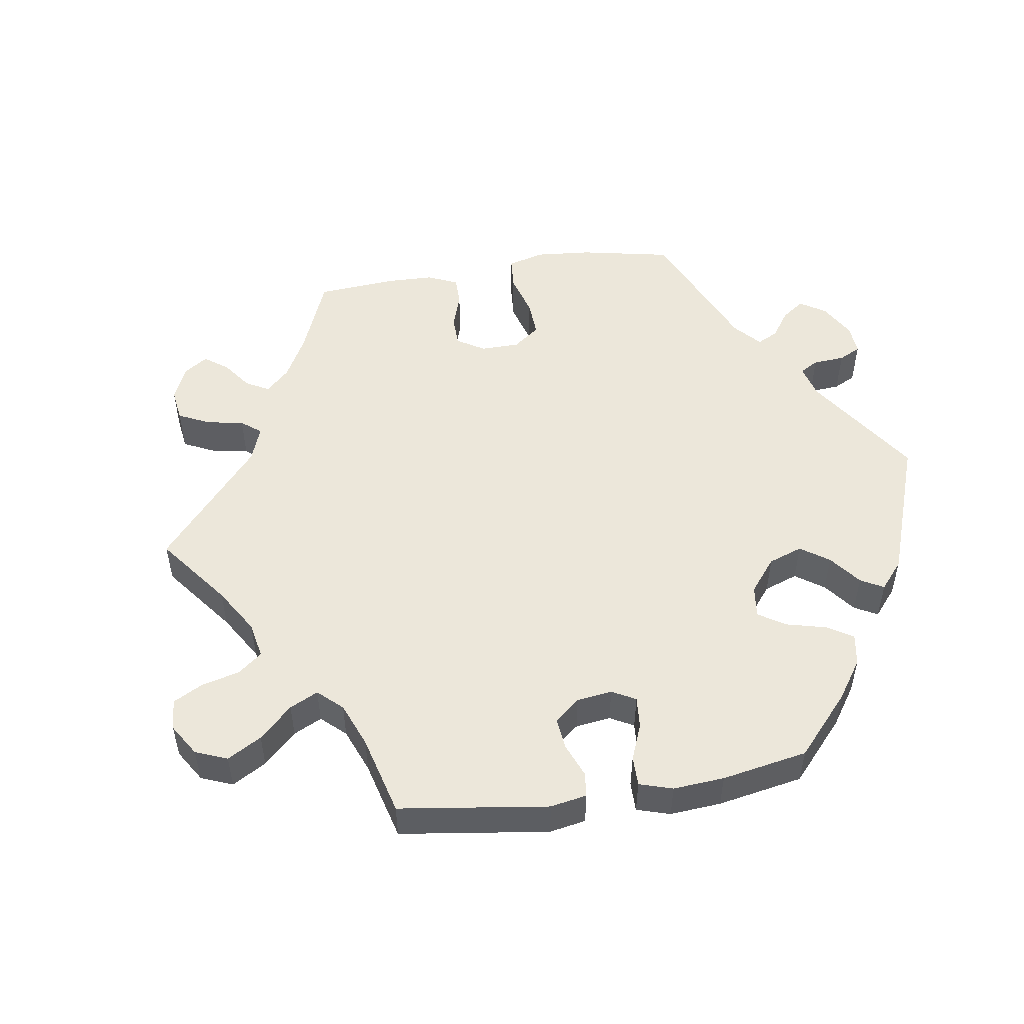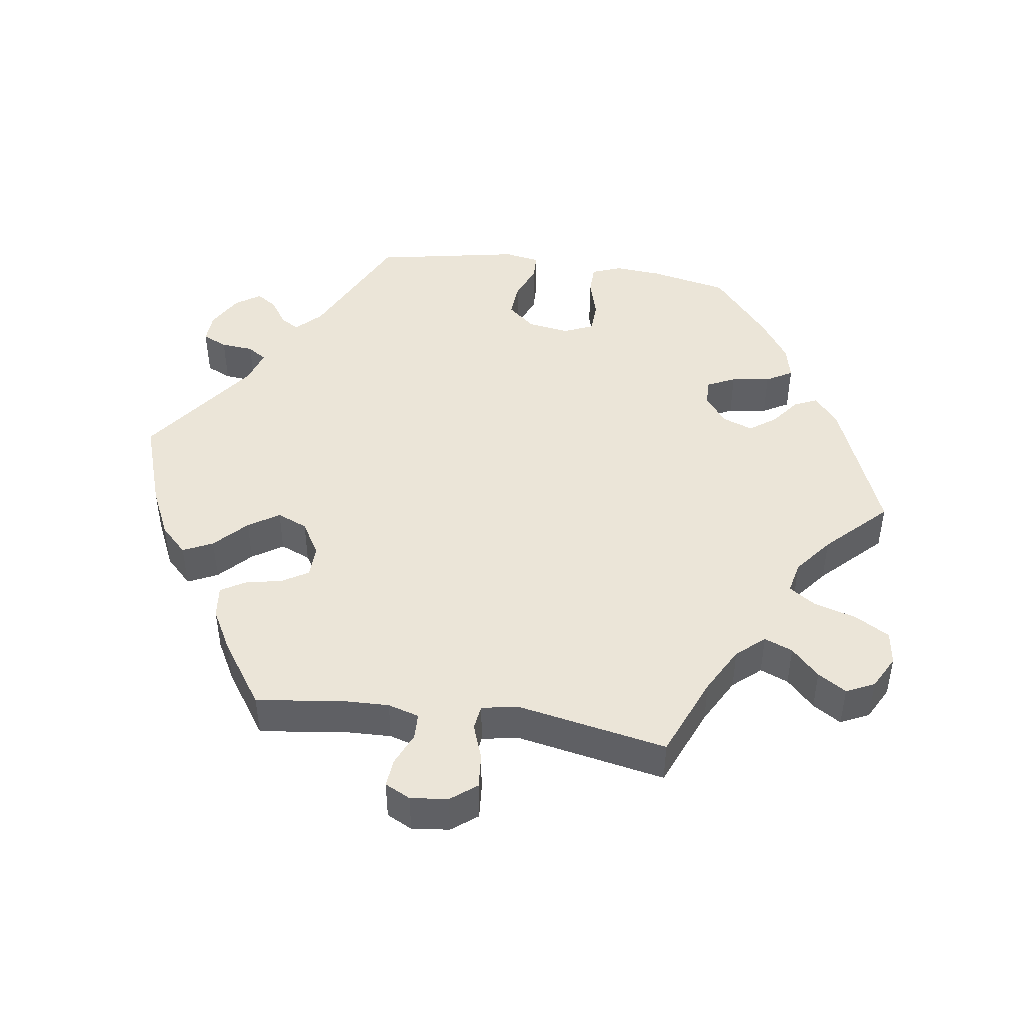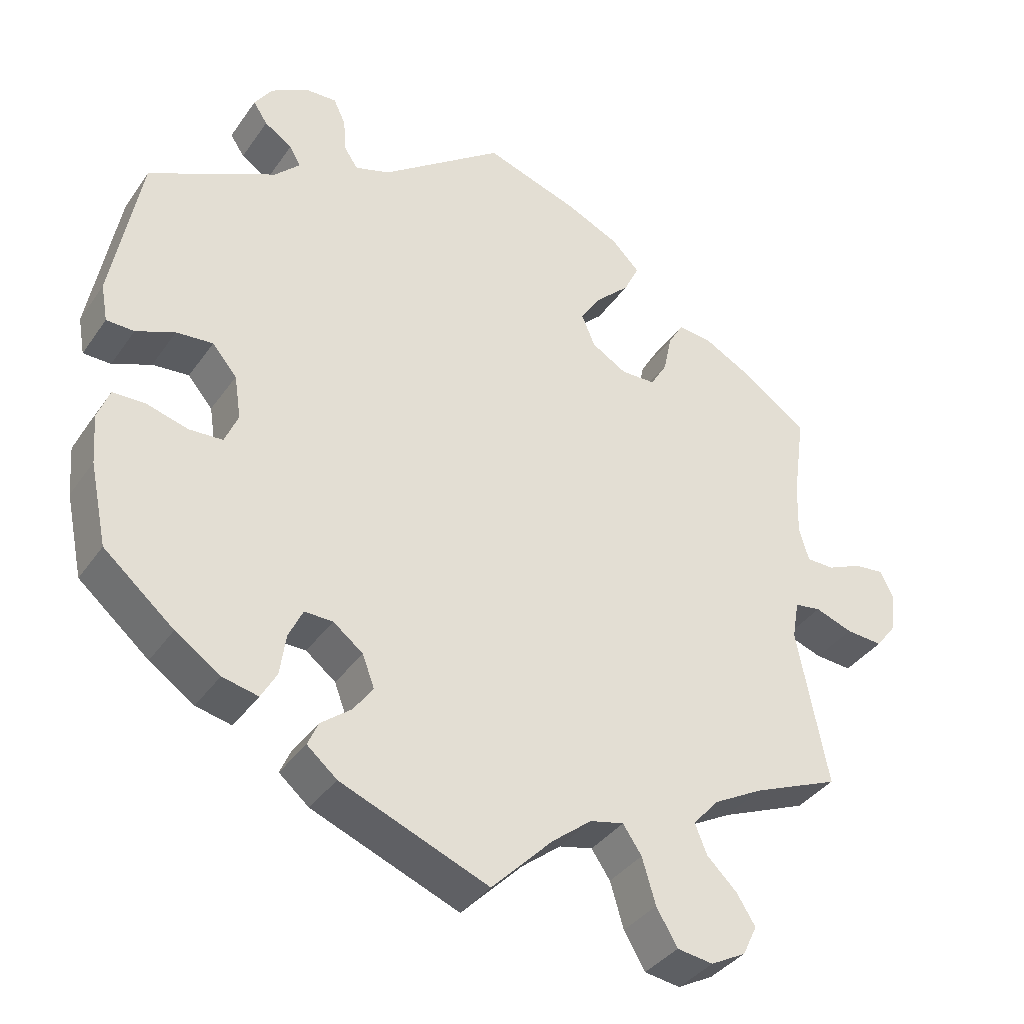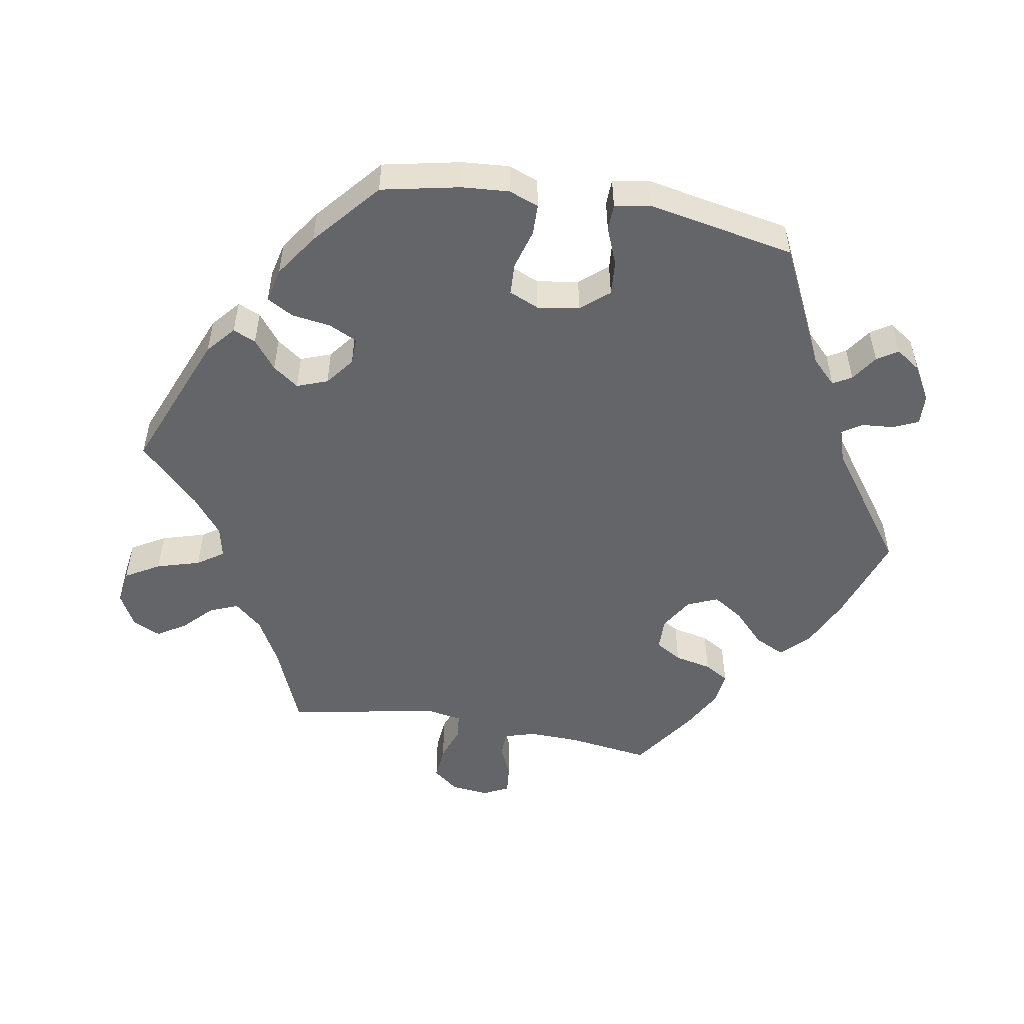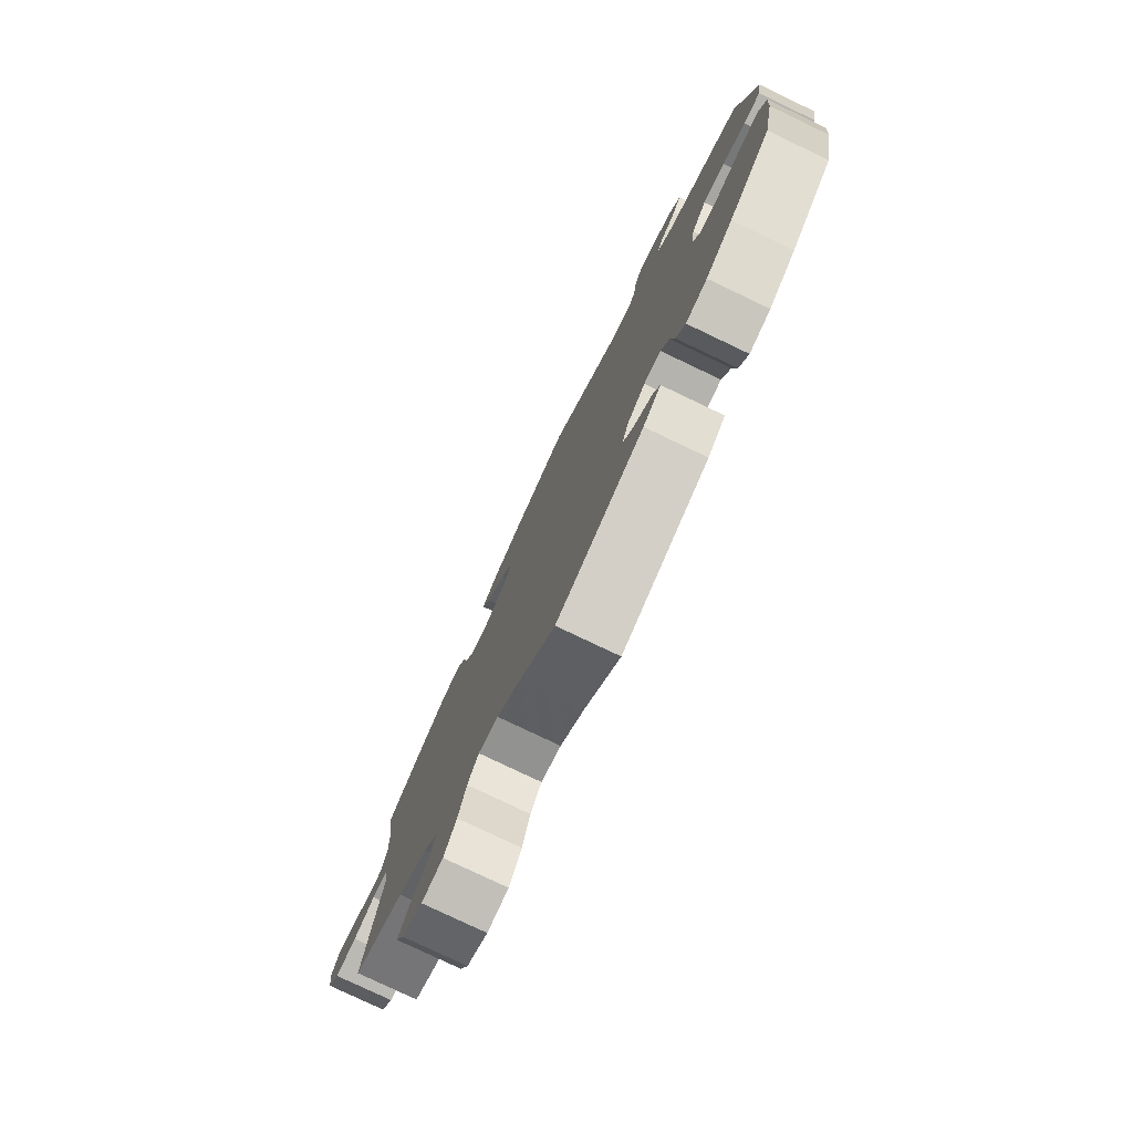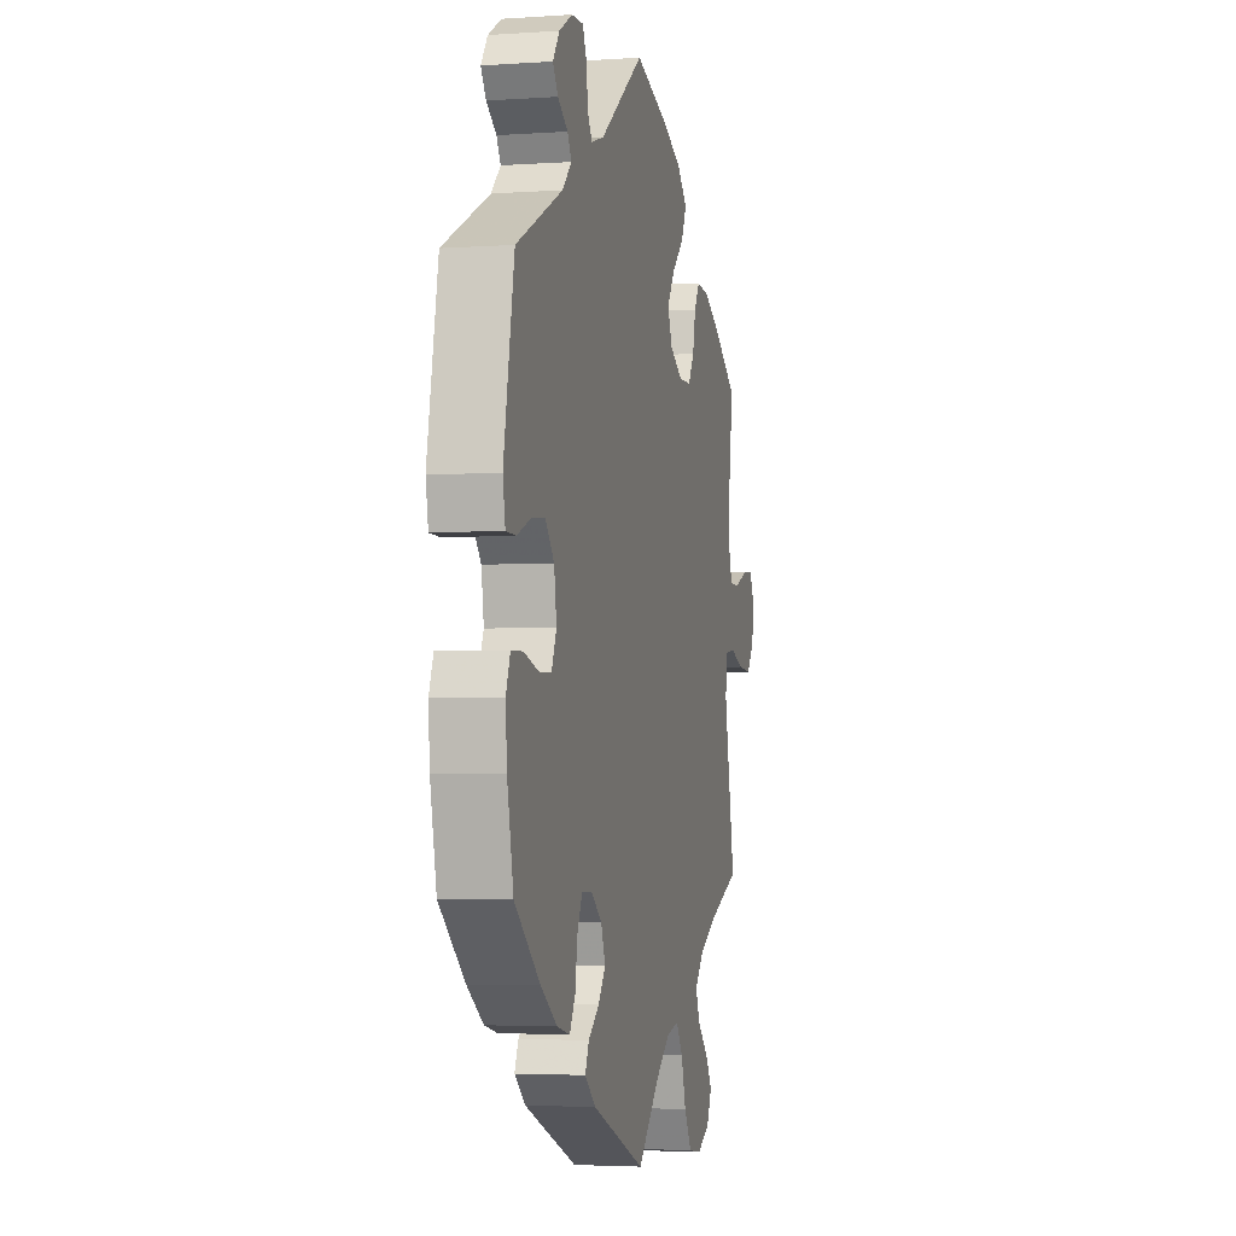
<metadata>
{"format":"obj","ext":"obj","renderer":"f3d","projection":"perspective","resolution":1024,"background":"white","views":[{"elev":51.7,"azim":-158.9,"up":"+Y"},{"elev":45.6,"azim":98.2,"up":"+Y"},{"elev":-36.9,"azim":-30.5,"up":"+Z"},{"elev":-51.6,"azim":-99.9,"up":"+Y"},{"elev":-78.5,"azim":-115.5,"up":"+Z"},{"elev":-3.5,"azim":-76.8,"up":"+Z"}]}
</metadata>
<code>
v 0.385 0.07 -0.337
v 0.319 0.07 -0.373
v 0.285 0.07 -0.412
v 0.301 0.07 -0.452
v 0.341 0.07 -0.491
v 0.366 0.07 -0.531
v 0.347 0.07 -0.571
v 0.3 0.07 -0.596
v 0.252 0.07 -0.589
v 0.224 0.07 -0.541
v 0.206 0.07 -0.48
v 0.181 0.07 -0.443
v 0.136 0.07 -0.453
v 0.083 0.07 -0.495
v 0.001 0.07 -0.578
v -0.197 0.07 -0.498
v -0.237 0.07 -0.464
v -0.223 0.07 -0.432
v -0.182 0.07 -0.4
v -0.156 0.07 -0.364
v -0.172 0.07 -0.321
v -0.212 0.07 -0.29
v -0.25 0.07 -0.289
v -0.269 0.07 -0.329
v -0.277 0.07 -0.384
v -0.298 0.07 -0.421
v -0.346 0.07 -0.41
v -0.406 0.07 -0.369
v -0.5 0.07 -0.289
v -0.523 0.07 -0.179
v -0.528 0.07 -0.113
v -0.512 0.07 -0.071
v -0.469 0.07 -0.07
v -0.413 0.07 -0.086
v -0.368 0.07 -0.084
v -0.35 0.07 -0.042
v -0.359 0.07 0.017
v -0.392 0.07 0.056
v -0.441 0.07 0.052
v -0.493 0.07 0.031
v -0.53 0.07 0.032
v -0.539 0.07 0.082
v -0.5 0.07 0.289
v -0.329 0.07 0.372
v -0.295 0.07 0.406
v -0.31 0.07 0.432
v -0.347 0.07 0.457
v -0.366 0.07 0.486
v -0.342 0.07 0.521
v -0.293 0.07 0.549
v -0.25 0.07 0.551
v -0.234 0.07 0.516
v -0.23 0.07 0.47
v -0.212 0.07 0.443
v -0.165 0.07 0.458
v -0.001 0.07 0.578
v 0.124 0.07 0.536
v 0.195 0.07 0.503
v 0.233 0.07 0.465
v 0.213 0.07 0.423
v 0.168 0.07 0.38
v 0.14 0.07 0.337
v 0.158 0.07 0.294
v 0.205 0.07 0.266
v 0.251 0.07 0.267
v 0.273 0.07 0.304
v 0.284 0.07 0.356
v 0.304 0.07 0.39
v 0.35 0.07 0.385
v 0.409 0.07 0.353
v 0.501 0.07 0.29
v 0.485 0.07 0.173
v 0.483 0.07 0.103
v 0.496 0.07 0.059
v 0.533 0.07 0.058
v 0.579 0.07 0.078
v 0.619 0.07 0.082
v 0.637 0.07 0.046
v 0.631 0.07 -0.007
v 0.603 0.07 -0.043
v 0.554 0.07 -0.039
v 0.504 0.07 -0.021
v 0.469 0.07 -0.026
v 0.46 0.07 -0.078
v 0.501 0.07 -0.289
v 0.385 0 -0.337
v 0.319 0 -0.373
v 0.285 0 -0.412
v 0.301 0 -0.452
v 0.341 0 -0.491
v 0.366 0 -0.531
v 0.347 0 -0.571
v 0.3 0 -0.596
v 0.252 0 -0.589
v 0.224 0 -0.541
v 0.206 0 -0.48
v 0.181 0 -0.443
v 0.136 0 -0.453
v 0.083 0 -0.495
v 0.001 0 -0.578
v -0.197 0 -0.498
v -0.237 0 -0.464
v -0.223 0 -0.432
v -0.182 0 -0.4
v -0.156 0 -0.364
v -0.172 0 -0.321
v -0.212 0 -0.29
v -0.25 0 -0.289
v -0.269 0 -0.329
v -0.277 0 -0.384
v -0.298 0 -0.421
v -0.346 0 -0.41
v -0.406 0 -0.369
v -0.5 0 -0.289
v -0.523 0 -0.179
v -0.528 0 -0.113
v -0.512 0 -0.071
v -0.469 0 -0.07
v -0.413 0 -0.086
v -0.368 0 -0.084
v -0.35 0 -0.042
v -0.359 0 0.017
v -0.392 0 0.056
v -0.441 0 0.052
v -0.493 0 0.031
v -0.53 0 0.032
v -0.539 0 0.082
v -0.5 0 0.289
v -0.329 0 0.372
v -0.295 0 0.406
v -0.31 0 0.432
v -0.347 0 0.457
v -0.366 0 0.486
v -0.342 0 0.521
v -0.293 0 0.549
v -0.25 0 0.551
v -0.234 0 0.516
v -0.23 0 0.47
v -0.212 0 0.443
v -0.165 0 0.458
v -0.001 0 0.578
v 0.124 0 0.536
v 0.195 0 0.503
v 0.233 0 0.465
v 0.213 0 0.423
v 0.168 0 0.38
v 0.14 0 0.337
v 0.158 0 0.294
v 0.205 0 0.266
v 0.251 0 0.267
v 0.273 0 0.304
v 0.284 0 0.356
v 0.304 0 0.39
v 0.35 0 0.385
v 0.409 0 0.353
v 0.501 0 0.29
v 0.485 0 0.173
v 0.483 0 0.103
v 0.496 0 0.059
v 0.533 0 0.058
v 0.579 0 0.078
v 0.619 0 0.082
v 0.637 0 0.046
v 0.631 0 -0.007
v 0.603 0 -0.043
v 0.554 0 -0.039
v 0.504 0 -0.021
v 0.469 0 -0.026
v 0.46 0 -0.078
v 0.501 0 -0.289
f 84 85 1
f 83 84 1 2
f 79 80 81 82
f 77 78 79 82
f 75 76 77 82
f 74 75 82 83
f 73 74 83 2
f 69 70 71 72
f 66 67 68 69
f 65 66 69 72
f 64 65 72 73
f 58 59 60 61
f 58 61 62
f 55 56 57 58
f 54 55 58 62
f 50 51 52 53
f 50 53 54
f 49 50 54
f 46 47 48 49
f 45 46 49 54
f 44 45 54 62
f 39 40 41 42
f 38 39 42 43
f 37 38 43 44
f 31 32 33 34
f 31 34 35
f 30 31 35
f 29 30 35
f 28 29 35
f 27 28 35 36
f 24 25 26 27
f 23 24 27 36
f 16 17 18 19
f 14 15 16 19
f 13 14 19 20
f 12 13 20 21
f 8 9 10 11
f 8 11 12
f 7 8 12
f 4 5 6 7
f 3 4 7 12
f 64 73 2 3
f 63 64 3 12
f 22 23 36 37
f 37 44 62 63
f 22 37 63
f 12 21 22 63
f 86 170 169
f 87 86 169 168
f 167 166 165 164
f 167 164 163 162
f 167 162 161 160
f 168 167 160 159
f 87 168 159 158
f 157 156 155 154
f 154 153 152 151
f 157 154 151 150
f 158 157 150 149
f 146 145 144 143
f 147 146 143
f 143 142 141 140
f 147 143 140 139
f 138 137 136 135
f 139 138 135
f 139 135 134
f 134 133 132 131
f 139 134 131 130
f 147 139 130 129
f 127 126 125 124
f 128 127 124 123
f 129 128 123 122
f 119 118 117 116
f 120 119 116
f 120 116 115
f 120 115 114
f 120 114 113
f 121 120 113 112
f 112 111 110 109
f 121 112 109 108
f 104 103 102 101
f 104 101 100 99
f 105 104 99 98
f 106 105 98 97
f 96 95 94 93
f 97 96 93
f 97 93 92
f 92 91 90 89
f 97 92 89 88
f 88 87 158 149
f 97 88 149 148
f 122 121 108 107
f 148 147 129 122
f 148 122 107
f 148 107 106 97
f 1 86 87 2
f 2 87 88 3
f 3 88 89 4
f 4 89 90 5
f 5 90 91 6
f 6 91 92 7
f 7 92 93 8
f 8 93 94 9
f 9 94 95 10
f 10 95 96 11
f 11 96 97 12
f 12 97 98 13
f 13 98 99 14
f 14 99 100 15
f 15 100 101 16
f 16 101 102 17
f 17 102 103 18
f 18 103 104 19
f 19 104 105 20
f 20 105 106 21
f 21 106 107 22
f 22 107 108 23
f 23 108 109 24
f 24 109 110 25
f 25 110 111 26
f 26 111 112 27
f 27 112 113 28
f 28 113 114 29
f 29 114 115 30
f 30 115 116 31
f 31 116 117 32
f 32 117 118 33
f 33 118 119 34
f 34 119 120 35
f 35 120 121 36
f 36 121 122 37
f 37 122 123 38
f 38 123 124 39
f 39 124 125 40
f 40 125 126 41
f 41 126 127 42
f 42 127 128 43
f 43 128 129 44
f 44 129 130 45
f 45 130 131 46
f 46 131 132 47
f 47 132 133 48
f 48 133 134 49
f 49 134 135 50
f 50 135 136 51
f 51 136 137 52
f 52 137 138 53
f 53 138 139 54
f 54 139 140 55
f 55 140 141 56
f 56 141 142 57
f 57 142 143 58
f 58 143 144 59
f 59 144 145 60
f 60 145 146 61
f 61 146 147 62
f 62 147 148 63
f 63 148 149 64
f 64 149 150 65
f 65 150 151 66
f 66 151 152 67
f 67 152 153 68
f 68 153 154 69
f 69 154 155 70
f 70 155 156 71
f 71 156 157 72
f 72 157 158 73
f 73 158 159 74
f 74 159 160 75
f 75 160 161 76
f 76 161 162 77
f 77 162 163 78
f 78 163 164 79
f 79 164 165 80
f 80 165 166 81
f 81 166 167 82
f 82 167 168 83
f 83 168 169 84
f 84 169 170 85
f 85 170 86 1

</code>
